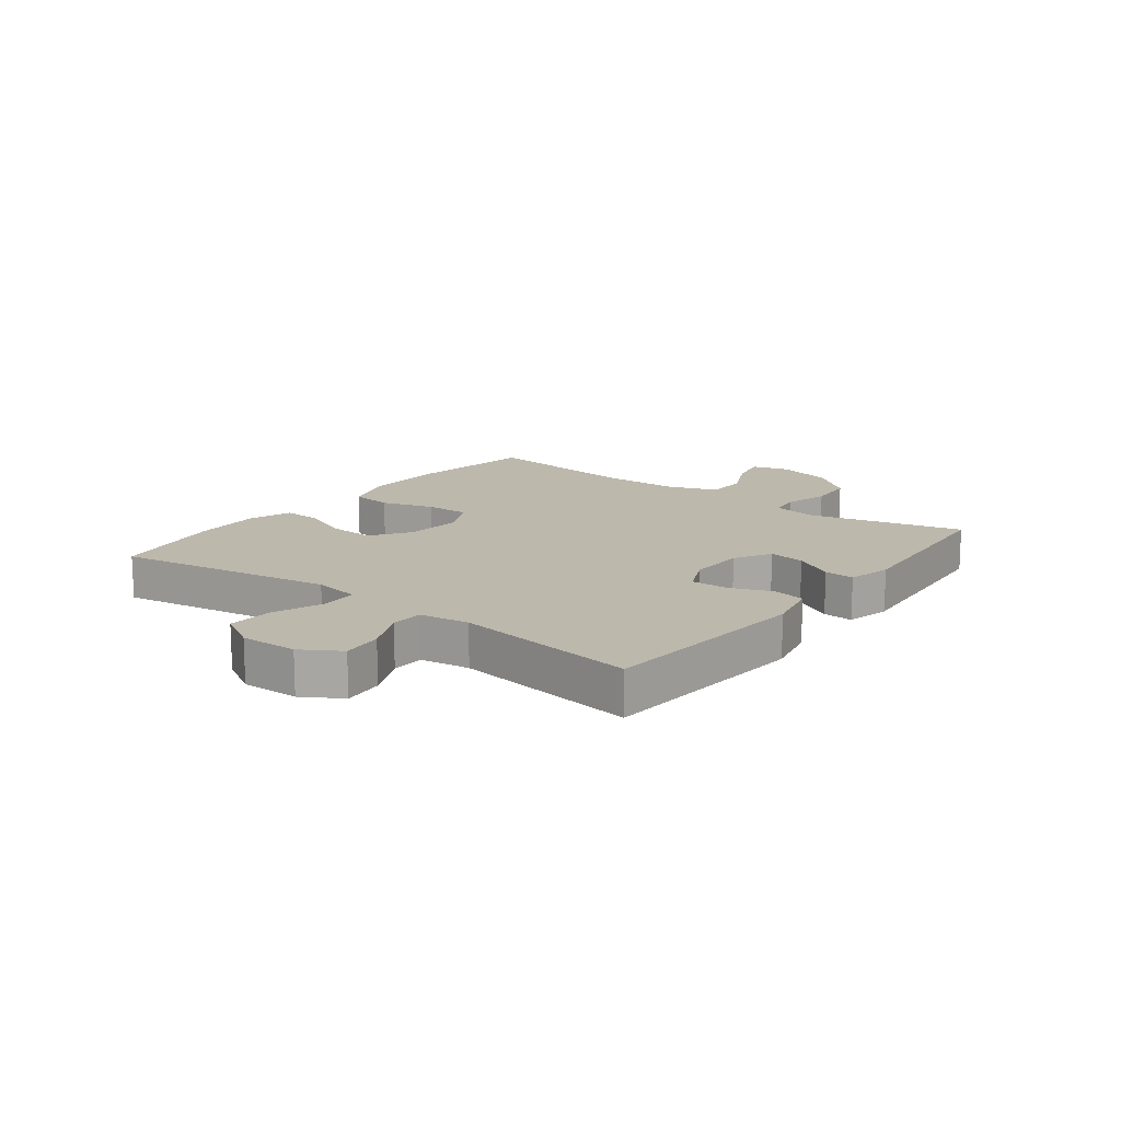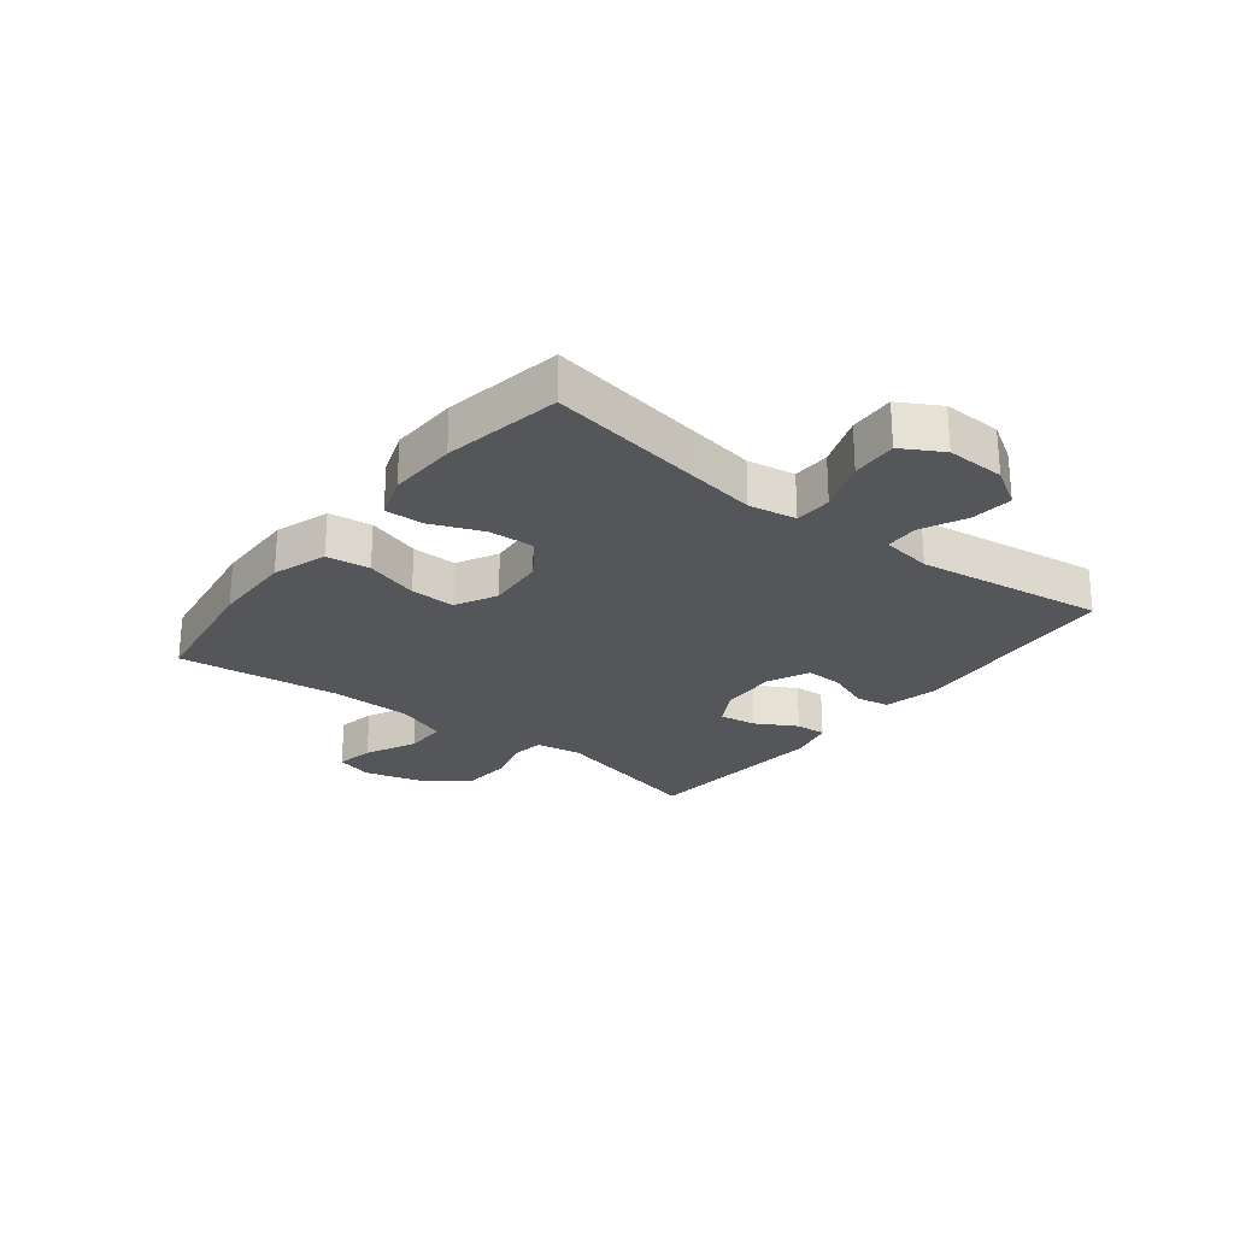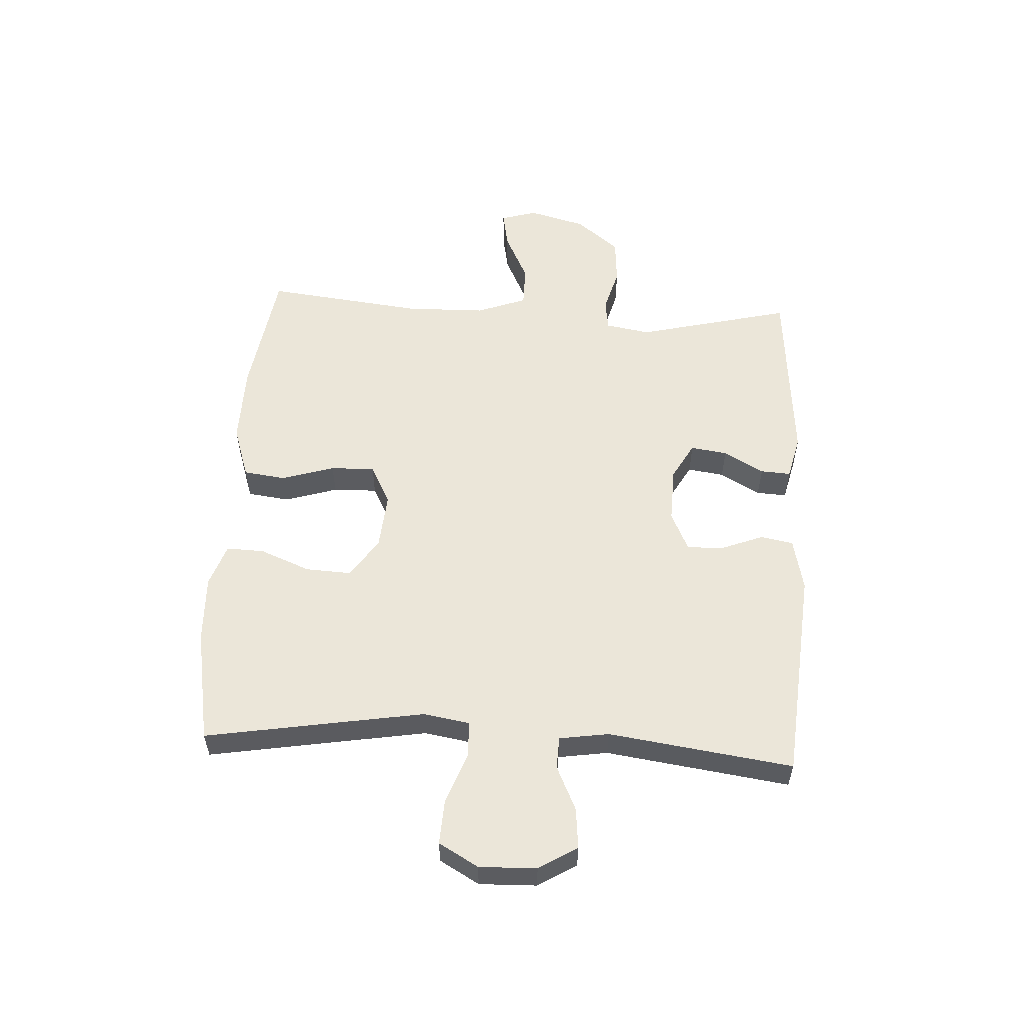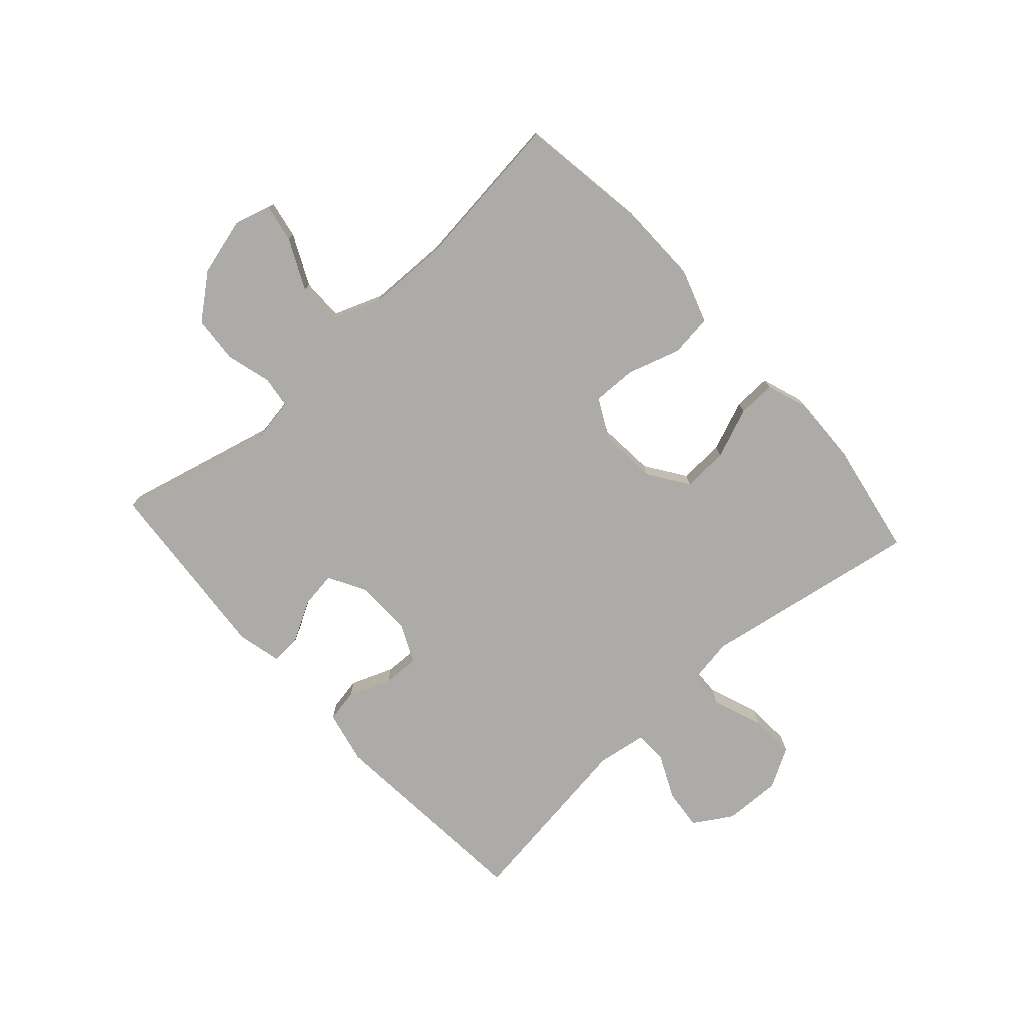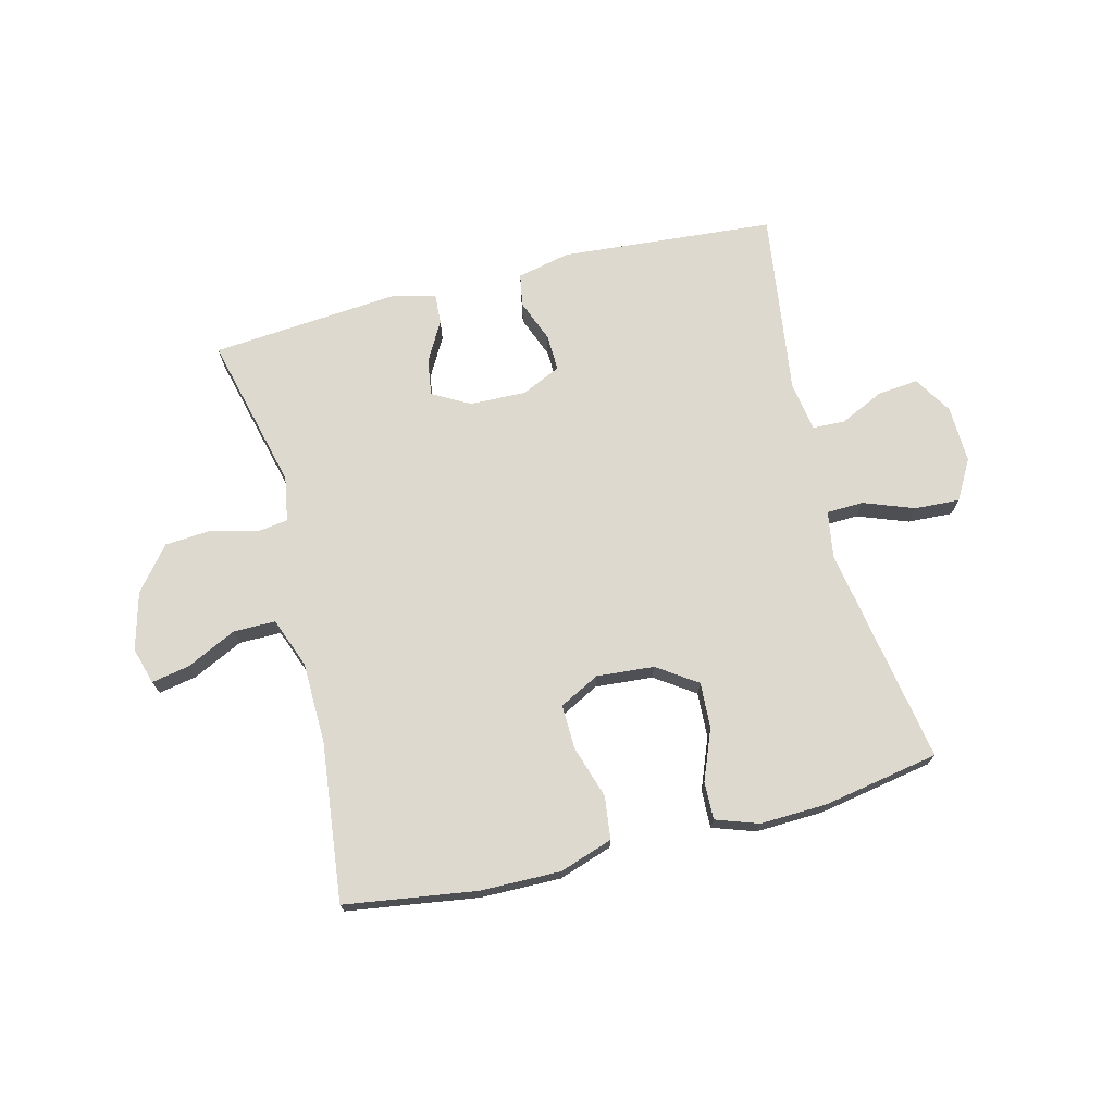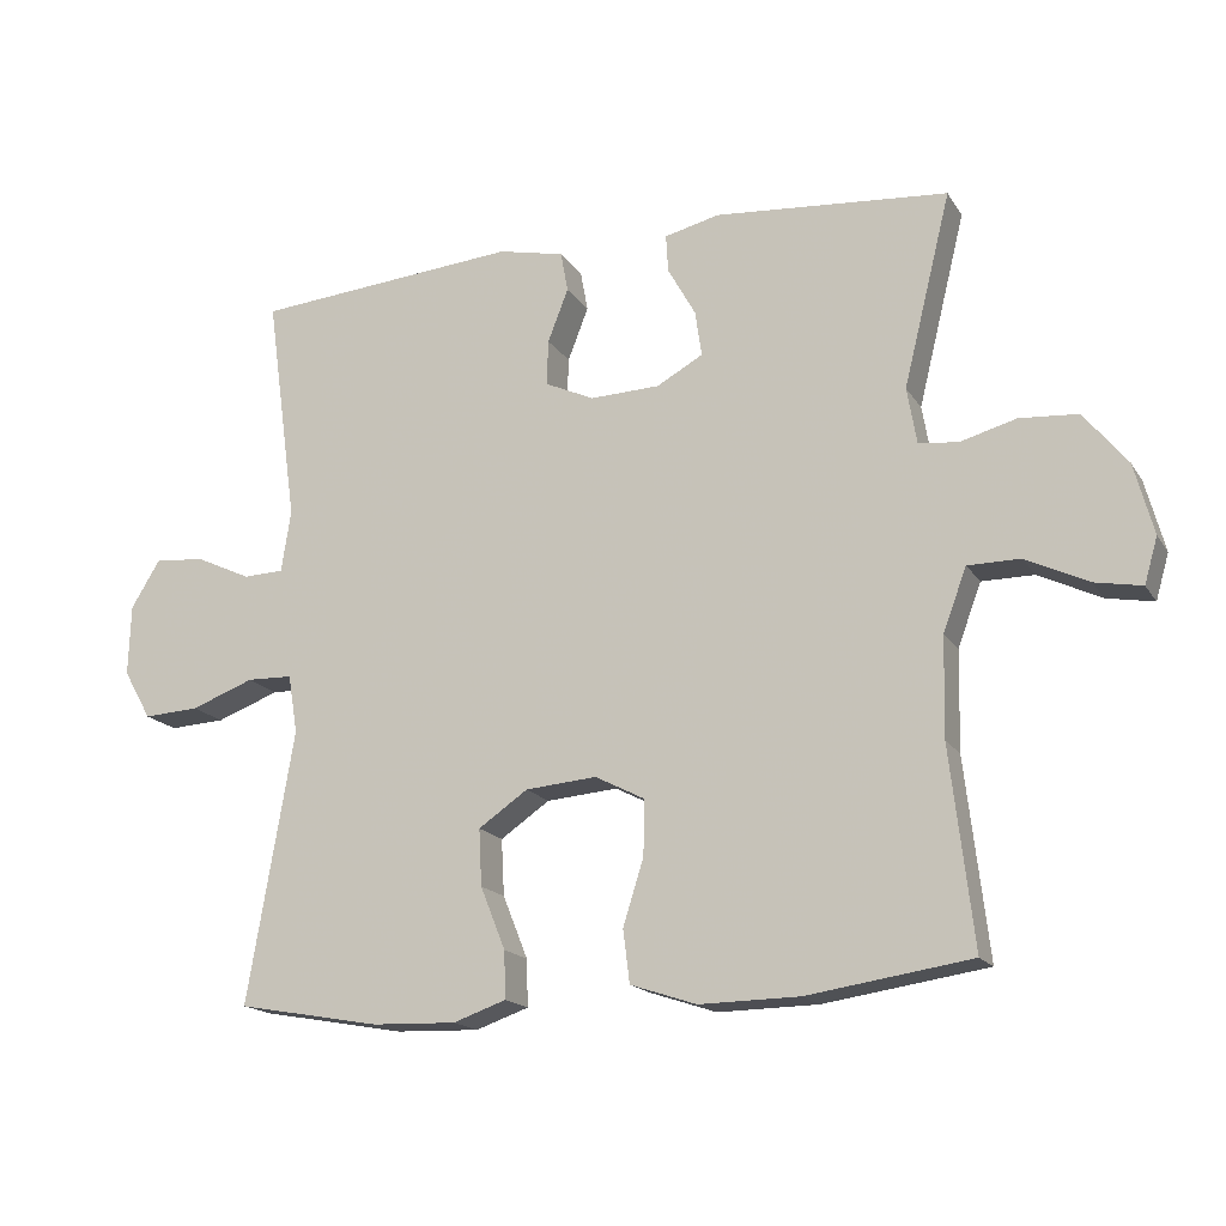
<metadata>
{"format":"obj","ext":"obj","renderer":"f3d","projection":"perspective","resolution":1024,"background":"white","views":[{"elev":14.7,"azim":-52.5,"up":"+Y"},{"elev":-25.1,"azim":-127.9,"up":"+Y"},{"elev":55.6,"azim":-86.7,"up":"+Y"},{"elev":-76.3,"azim":132.1,"up":"+Y"},{"elev":71.8,"azim":165.8,"up":"+Y"},{"elev":-17.1,"azim":22.4,"up":"+Z"}]}
</metadata>
<code>
v 0.5 0.07 0.5
v 0.435 0.07 0.237
v 0.448 0.07 0.161
v 0.501 0.07 0.154
v 0.578 0.07 0.175
v 0.657 0.07 0.169
v 0.716 0.07 0.096
v 0.742 0.07 -0.001
v 0.724 0.07 -0.063
v 0.66 0.07 -0.051
v 0.575 0.07 -0.01
v 0.504 0.07 -0.01
v 0.472 0.07 -0.095
v 0.469 0.07 -0.231
v 0.5 0.07 -0.5
v 0.278 0.07 -0.533
v 0.142 0.07 -0.535
v 0.052 0.07 -0.505
v 0.043 0.07 -0.433
v 0.071 0.07 -0.344
v 0.073 0.07 -0.269
v 0.005 0.07 -0.234
v -0.092 0.07 -0.242
v -0.159 0.07 -0.288
v -0.155 0.07 -0.365
v -0.121 0.07 -0.45
v -0.119 0.07 -0.514
v -0.191 0.07 -0.539
v -0.305 0.07 -0.535
v -0.5 0.07 -0.5
v -0.458 0.07 -0.254
v -0.437 0.07 -0.13
v -0.45 0.07 -0.051
v -0.512 0.07 -0.049
v -0.598 0.07 -0.081
v -0.674 0.07 -0.085
v -0.712 0.07 -0.018
v -0.709 0.07 0.079
v -0.669 0.07 0.144
v -0.6 0.07 0.137
v -0.525 0.07 0.102
v -0.47 0.07 0.104
v -0.457 0.07 0.188
v -0.5 0.07 0.5
v -0.138 0.07 0.53
v -0.048 0.07 0.51
v -0.038 0.07 0.455
v -0.066 0.07 0.383
v -0.068 0.07 0.321
v -0.001 0.07 0.29
v 0.094 0.07 0.293
v 0.157 0.07 0.328
v 0.148 0.07 0.39
v 0.11 0.07 0.458
v 0.107 0.07 0.509
v 0.182 0.07 0.527
v 0.5 0 0.5
v 0.435 0 0.237
v 0.448 0 0.161
v 0.501 0 0.154
v 0.578 0 0.175
v 0.657 0 0.169
v 0.716 0 0.096
v 0.742 0 -0.001
v 0.724 0 -0.063
v 0.66 0 -0.051
v 0.575 0 -0.01
v 0.504 0 -0.01
v 0.472 0 -0.095
v 0.469 0 -0.231
v 0.5 0 -0.5
v 0.278 0 -0.533
v 0.142 0 -0.535
v 0.052 0 -0.505
v 0.043 0 -0.433
v 0.071 0 -0.344
v 0.073 0 -0.269
v 0.005 0 -0.234
v -0.092 0 -0.242
v -0.159 0 -0.288
v -0.155 0 -0.365
v -0.121 0 -0.45
v -0.119 0 -0.514
v -0.191 0 -0.539
v -0.305 0 -0.535
v -0.5 0 -0.5
v -0.458 0 -0.254
v -0.437 0 -0.13
v -0.45 0 -0.051
v -0.512 0 -0.049
v -0.598 0 -0.081
v -0.674 0 -0.085
v -0.712 0 -0.018
v -0.709 0 0.079
v -0.669 0 0.144
v -0.6 0 0.137
v -0.525 0 0.102
v -0.47 0 0.104
v -0.457 0 0.188
v -0.5 0 0.5
v -0.138 0 0.53
v -0.048 0 0.51
v -0.038 0 0.455
v -0.066 0 0.383
v -0.068 0 0.321
v -0.001 0 0.29
v 0.094 0 0.293
v 0.157 0 0.328
v 0.148 0 0.39
v 0.11 0 0.458
v 0.107 0 0.509
v 0.182 0 0.527
f 56 1 2
f 55 56 2
f 54 55 2
f 53 54 2
f 52 53 2 3
f 51 52 3
f 50 51 3
f 46 47 48
f 45 46 48
f 44 45 48
f 43 44 48
f 42 43 48 49
f 39 40 41
f 38 39 41
f 37 38 41
f 36 37 41
f 35 36 41
f 34 35 41
f 33 34 41 42
f 42 49 50
f 33 42 50
f 32 33 50
f 29 30 31
f 28 29 31
f 27 28 31
f 26 27 31
f 25 26 31
f 24 25 31 32
f 18 19 20
f 17 18 20
f 16 17 20
f 15 16 20
f 14 15 20
f 13 14 20 21
f 12 13 21 22
f 9 10 11
f 8 9 11
f 7 8 11
f 6 7 11
f 5 6 11
f 4 5 11
f 3 4 11 12
f 32 50 3
f 24 32 3
f 23 24 3
f 3 12 22 23
f 58 57 112
f 58 112 111
f 58 111 110
f 58 110 109
f 59 58 109 108
f 59 108 107
f 59 107 106
f 104 103 102
f 104 102 101
f 104 101 100
f 104 100 99
f 105 104 99 98
f 97 96 95
f 97 95 94
f 97 94 93
f 97 93 92
f 97 92 91
f 97 91 90
f 98 97 90 89
f 106 105 98
f 106 98 89
f 106 89 88
f 87 86 85
f 87 85 84
f 87 84 83
f 87 83 82
f 87 82 81
f 88 87 81 80
f 76 75 74
f 76 74 73
f 76 73 72
f 76 72 71
f 76 71 70
f 77 76 70 69
f 78 77 69 68
f 67 66 65
f 67 65 64
f 67 64 63
f 67 63 62
f 67 62 61
f 67 61 60
f 68 67 60 59
f 59 106 88
f 59 88 80
f 59 80 79
f 79 78 68 59
f 1 57 58 2
f 2 58 59 3
f 3 59 60 4
f 4 60 61 5
f 5 61 62 6
f 6 62 63 7
f 7 63 64 8
f 8 64 65 9
f 9 65 66 10
f 10 66 67 11
f 11 67 68 12
f 12 68 69 13
f 13 69 70 14
f 14 70 71 15
f 15 71 72 16
f 16 72 73 17
f 17 73 74 18
f 18 74 75 19
f 19 75 76 20
f 20 76 77 21
f 21 77 78 22
f 22 78 79 23
f 23 79 80 24
f 24 80 81 25
f 25 81 82 26
f 26 82 83 27
f 27 83 84 28
f 28 84 85 29
f 29 85 86 30
f 30 86 87 31
f 31 87 88 32
f 32 88 89 33
f 33 89 90 34
f 34 90 91 35
f 35 91 92 36
f 36 92 93 37
f 37 93 94 38
f 38 94 95 39
f 39 95 96 40
f 40 96 97 41
f 41 97 98 42
f 42 98 99 43
f 43 99 100 44
f 44 100 101 45
f 45 101 102 46
f 46 102 103 47
f 47 103 104 48
f 48 104 105 49
f 49 105 106 50
f 50 106 107 51
f 51 107 108 52
f 52 108 109 53
f 53 109 110 54
f 54 110 111 55
f 55 111 112 56
f 56 112 57 1

</code>
